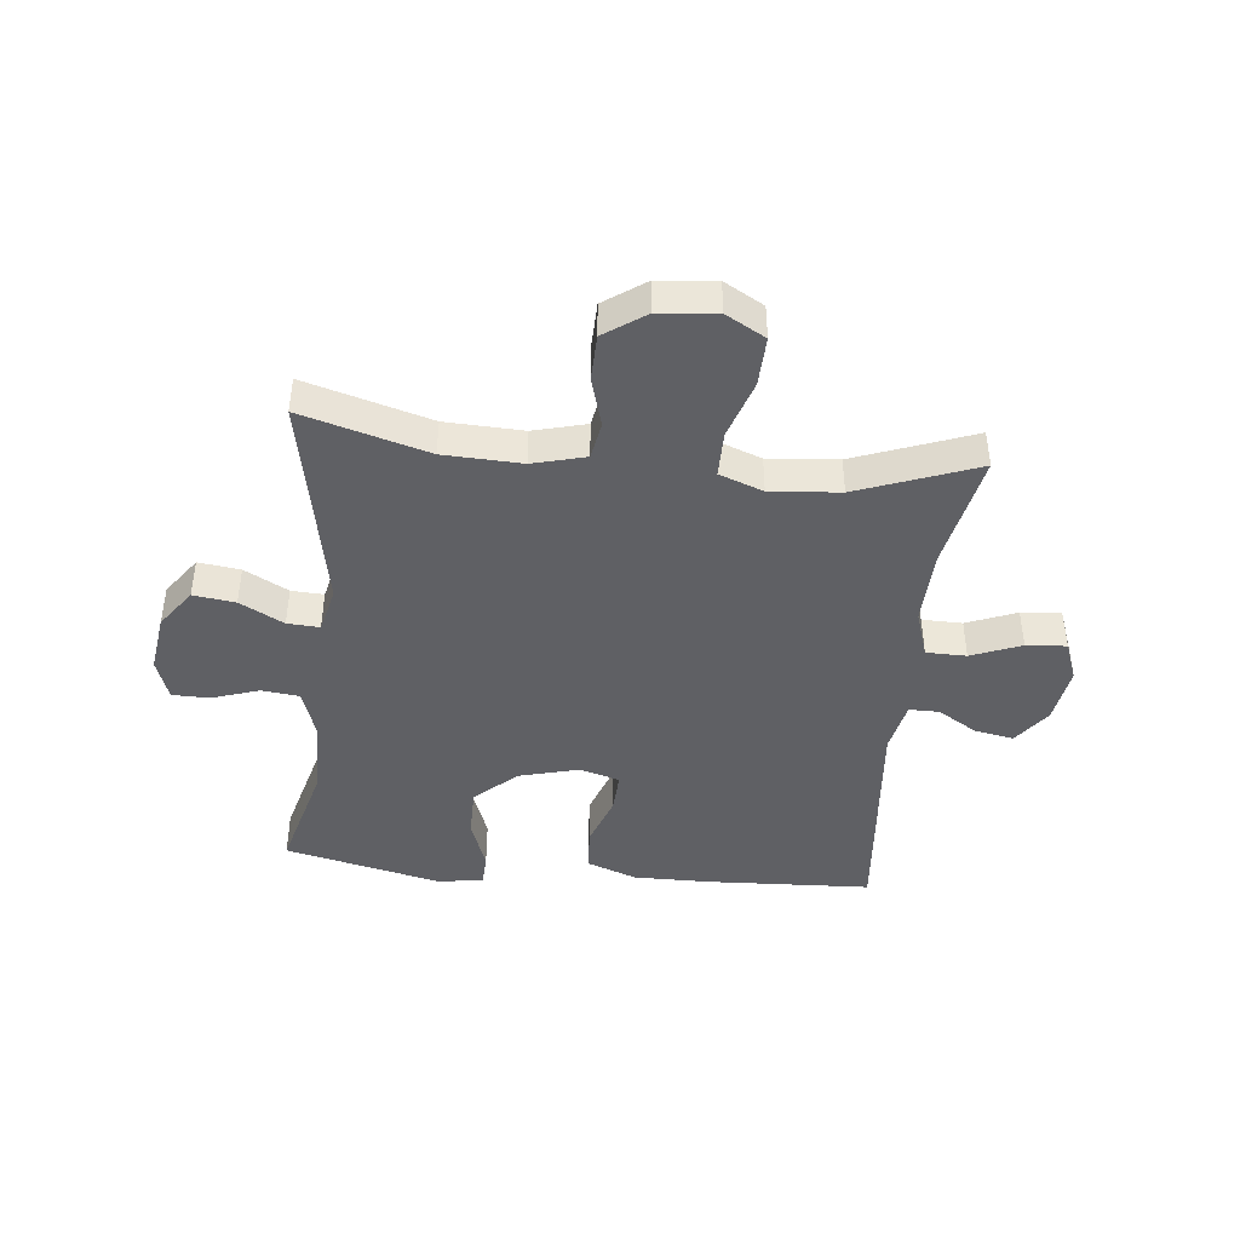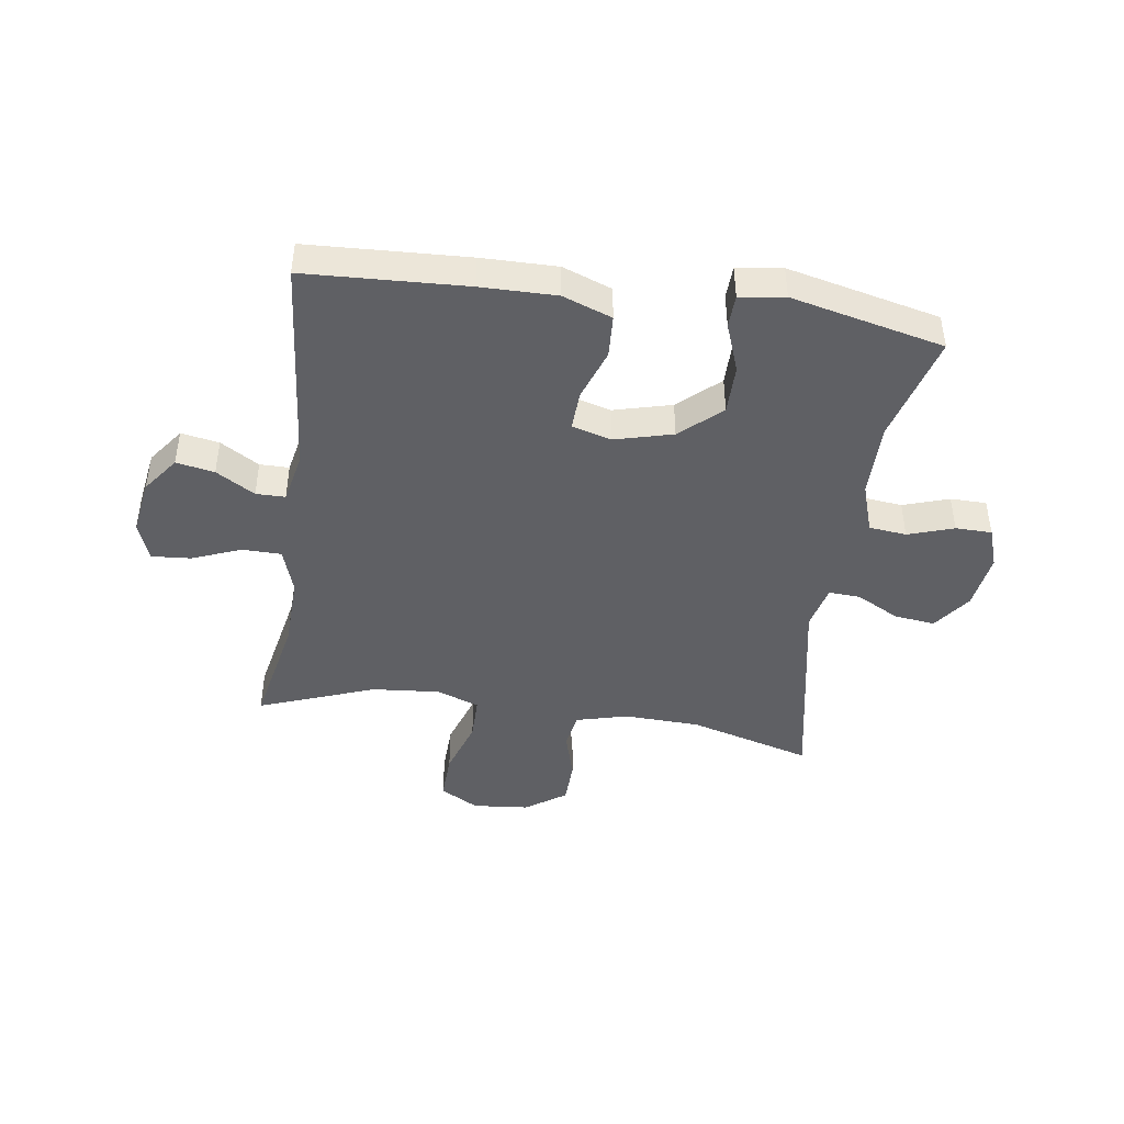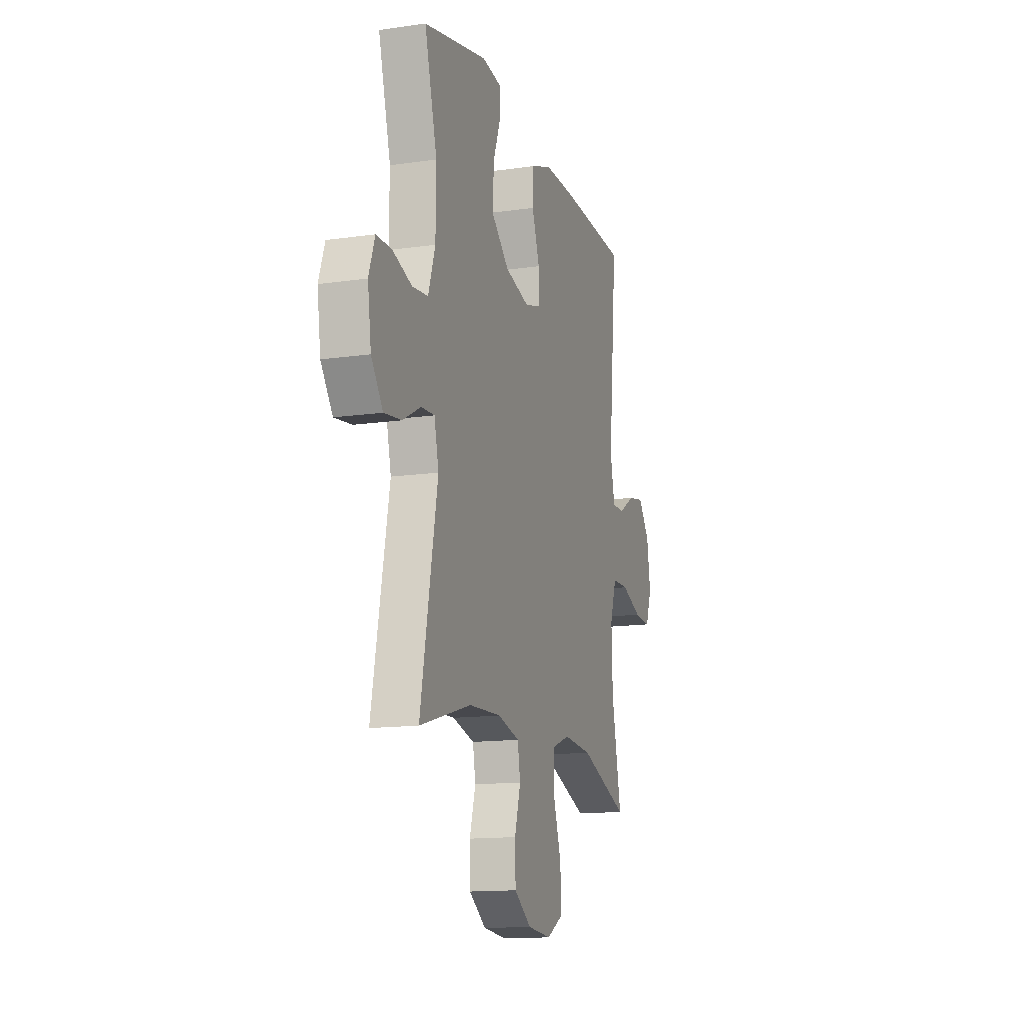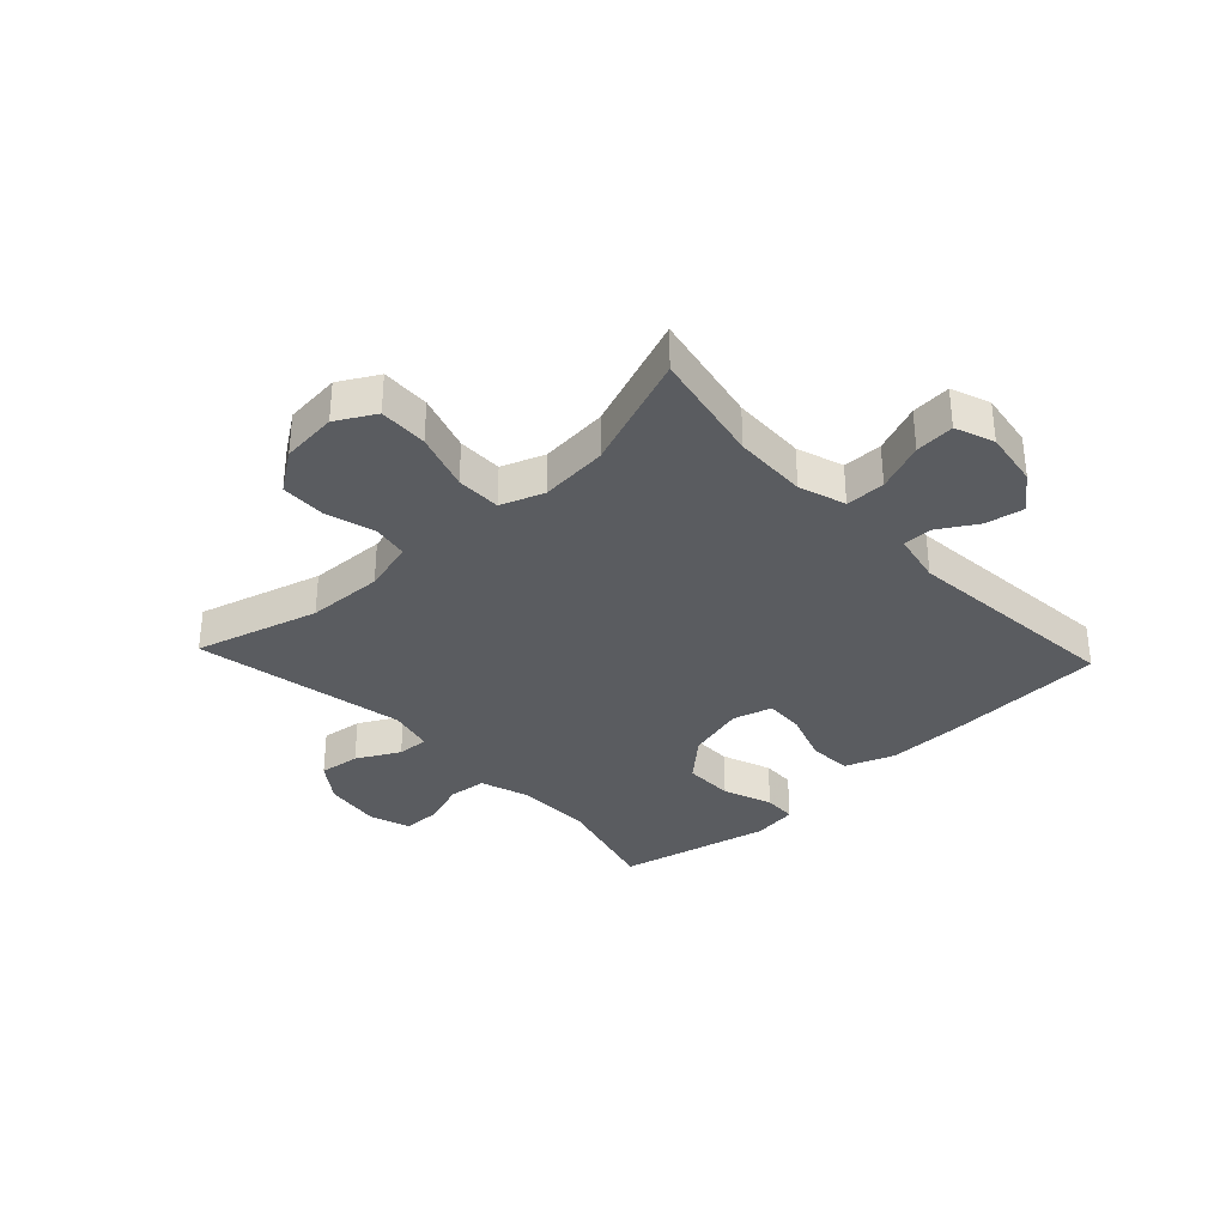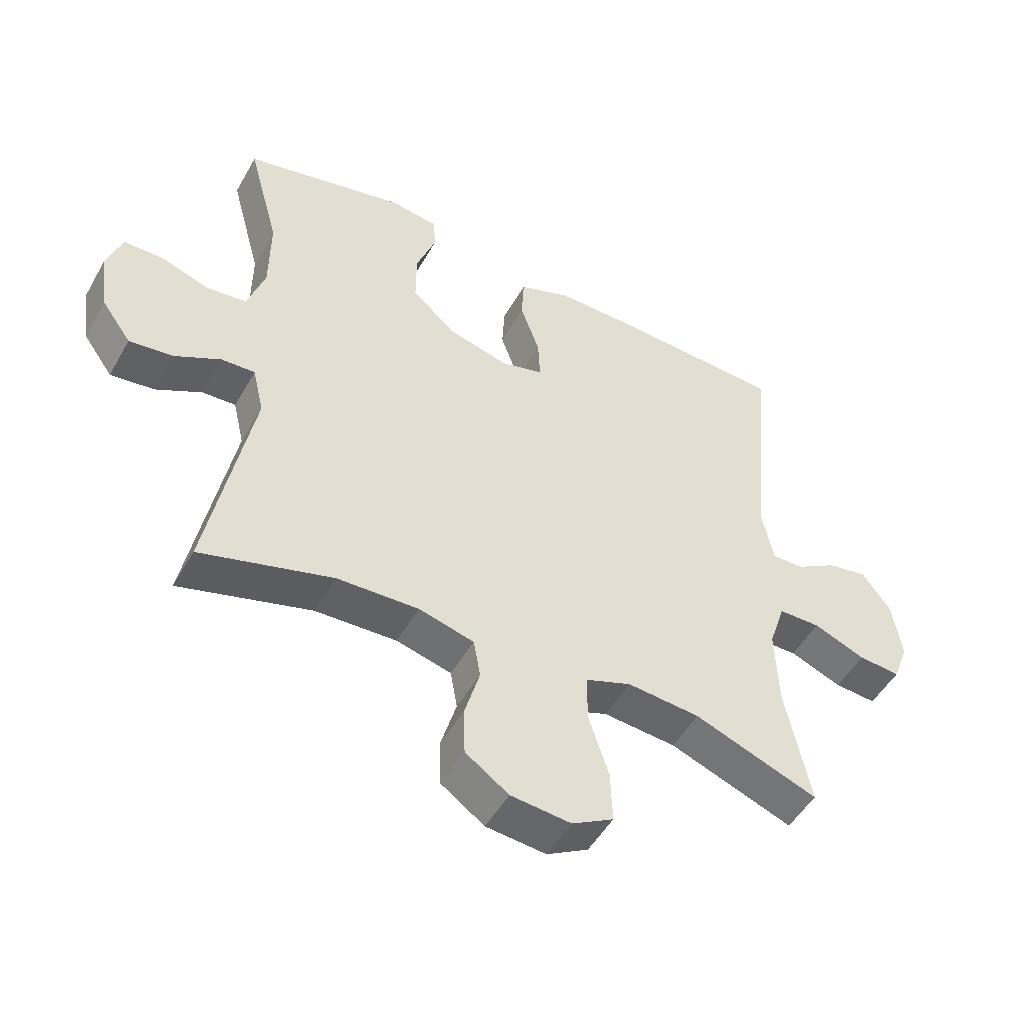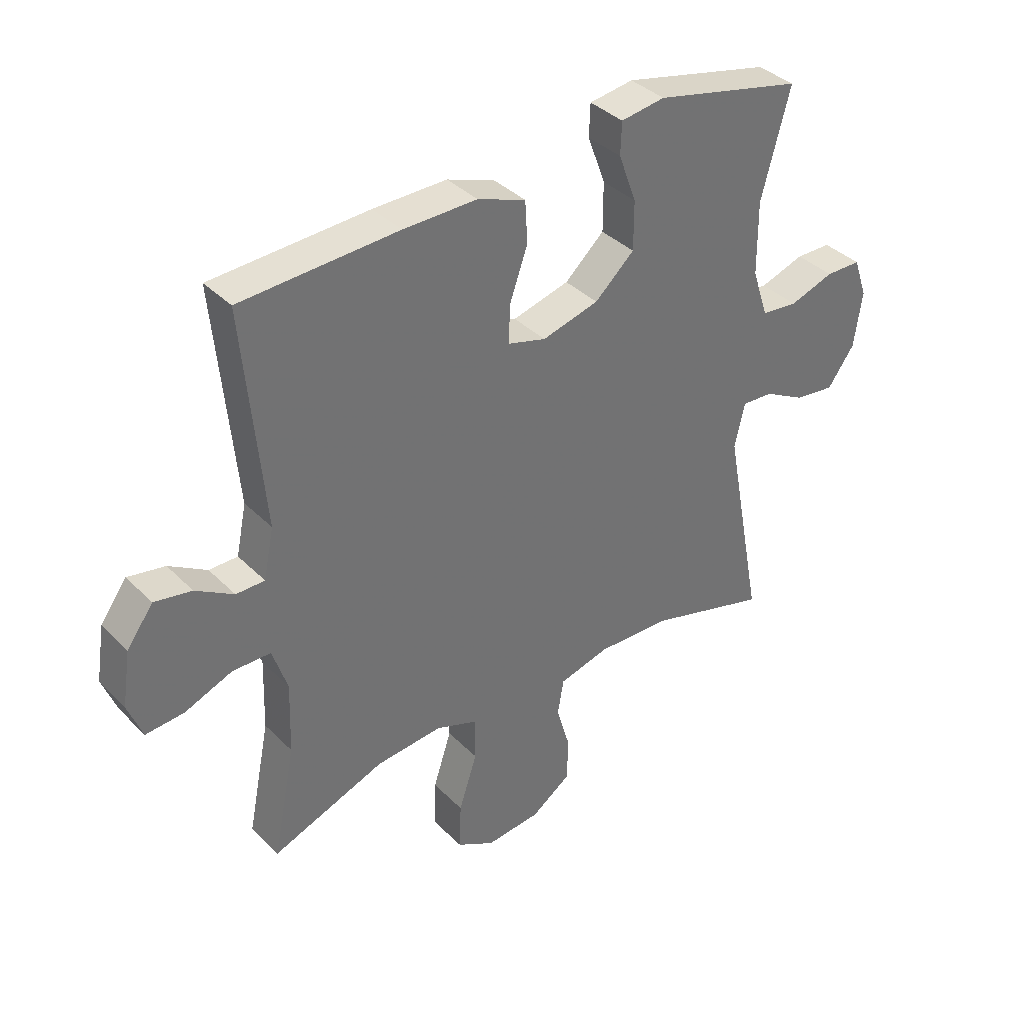
<metadata>
{"format":"obj","ext":"obj","renderer":"f3d","projection":"perspective","resolution":1024,"background":"white","views":[{"elev":-43.4,"azim":174.1,"up":"+Y"},{"elev":-44.1,"azim":-8.2,"up":"+Y"},{"elev":-13.9,"azim":107.8,"up":"+Z"},{"elev":-34.0,"azim":-136.8,"up":"+Y"},{"elev":-50.0,"azim":151.3,"up":"+Z"},{"elev":37.2,"azim":-38.4,"up":"+Z"}]}
</metadata>
<code>
v 0.5 0.07 0.5
v 0.45 0.07 0.314
v 0.451 0.07 0.186
v 0.479 0.07 0.101
v 0.543 0.07 0.094
v 0.621 0.07 0.12
v 0.683 0.07 0.119
v 0.707 0.07 0.05
v 0.693 0.07 -0.048
v 0.646 0.07 -0.113
v 0.576 0.07 -0.104
v 0.503 0.07 -0.065
v 0.449 0.07 -0.062
v 0.431 0.07 -0.139
v 0.5 0.07 -0.5
v 0.29 0.07 -0.44
v 0.16 0.07 -0.435
v 0.072 0.07 -0.458
v 0.061 0.07 -0.52
v 0.085 0.07 -0.603
v 0.083 0.07 -0.68
v 0.014 0.07 -0.728
v -0.082 0.07 -0.737
v -0.148 0.07 -0.7
v -0.145 0.07 -0.617
v -0.113 0.07 -0.519
v -0.113 0.07 -0.443
v -0.186 0.07 -0.416
v -0.302 0.07 -0.426
v -0.5 0.07 -0.5
v -0.461 0.07 -0.305
v -0.457 0.07 -0.18
v -0.483 0.07 -0.101
v -0.55 0.07 -0.1
v -0.633 0.07 -0.133
v -0.7 0.07 -0.138
v -0.725 0.07 -0.072
v -0.71 0.07 0.024
v -0.664 0.07 0.086
v -0.599 0.07 0.074
v -0.533 0.07 0.034
v -0.483 0.07 0.034
v -0.465 0.07 0.121
v -0.5 0.07 0.5
v -0.226 0.07 0.513
v -0.097 0.07 0.514
v -0.013 0.07 0.483
v -0.009 0.07 0.41
v -0.04 0.07 0.322
v -0.043 0.07 0.255
v 0.024 0.07 0.236
v 0.123 0.07 0.262
v 0.192 0.07 0.324
v 0.192 0.07 0.409
v 0.161 0.07 0.493
v 0.163 0.07 0.549
v 0.24 0.07 0.56
v 0.5 0 0.5
v 0.45 0 0.314
v 0.451 0 0.186
v 0.479 0 0.101
v 0.543 0 0.094
v 0.621 0 0.12
v 0.683 0 0.119
v 0.707 0 0.05
v 0.693 0 -0.048
v 0.646 0 -0.113
v 0.576 0 -0.104
v 0.503 0 -0.065
v 0.449 0 -0.062
v 0.431 0 -0.139
v 0.5 0 -0.5
v 0.29 0 -0.44
v 0.16 0 -0.435
v 0.072 0 -0.458
v 0.061 0 -0.52
v 0.085 0 -0.603
v 0.083 0 -0.68
v 0.014 0 -0.728
v -0.082 0 -0.737
v -0.148 0 -0.7
v -0.145 0 -0.617
v -0.113 0 -0.519
v -0.113 0 -0.443
v -0.186 0 -0.416
v -0.302 0 -0.426
v -0.5 0 -0.5
v -0.461 0 -0.305
v -0.457 0 -0.18
v -0.483 0 -0.101
v -0.55 0 -0.1
v -0.633 0 -0.133
v -0.7 0 -0.138
v -0.725 0 -0.072
v -0.71 0 0.024
v -0.664 0 0.086
v -0.599 0 0.074
v -0.533 0 0.034
v -0.483 0 0.034
v -0.465 0 0.121
v -0.5 0 0.5
v -0.226 0 0.513
v -0.097 0 0.514
v -0.013 0 0.483
v -0.009 0 0.41
v -0.04 0 0.322
v -0.043 0 0.255
v 0.024 0 0.236
v 0.123 0 0.262
v 0.192 0 0.324
v 0.192 0 0.409
v 0.161 0 0.493
v 0.163 0 0.549
v 0.24 0 0.56
f 57 1 2
f 56 57 2
f 55 56 2
f 54 55 2
f 53 54 2 3
f 52 53 3 4
f 51 52 4
f 50 51 4
f 47 48 49
f 46 47 49
f 45 46 49
f 44 45 49
f 43 44 49
f 42 43 49 50
f 39 40 41
f 38 39 41
f 37 38 41
f 36 37 41
f 35 36 41
f 34 35 41
f 33 34 41 42
f 42 50 4
f 33 42 4
f 32 33 4
f 29 30 31
f 32 4 5
f 31 32 5
f 29 31 5
f 28 29 5
f 24 25 26
f 23 24 26
f 22 23 26
f 21 22 26
f 20 21 26
f 19 20 26
f 18 19 26 27
f 27 28 5
f 18 27 5
f 17 18 5
f 14 15 16
f 13 14 16 17
f 10 11 12
f 9 10 12
f 8 9 12
f 7 8 12
f 6 7 12
f 5 6 12
f 5 12 13
f 5 13 17
f 59 58 114
f 59 114 113
f 59 113 112
f 59 112 111
f 60 59 111 110
f 61 60 110 109
f 61 109 108
f 61 108 107
f 106 105 104
f 106 104 103
f 106 103 102
f 106 102 101
f 106 101 100
f 107 106 100 99
f 98 97 96
f 98 96 95
f 98 95 94
f 98 94 93
f 98 93 92
f 98 92 91
f 99 98 91 90
f 61 107 99
f 61 99 90
f 61 90 89
f 88 87 86
f 62 61 89
f 62 89 88
f 62 88 86
f 62 86 85
f 83 82 81
f 83 81 80
f 83 80 79
f 83 79 78
f 83 78 77
f 83 77 76
f 84 83 76 75
f 62 85 84
f 62 84 75
f 62 75 74
f 73 72 71
f 74 73 71 70
f 69 68 67
f 69 67 66
f 69 66 65
f 69 65 64
f 69 64 63
f 69 63 62
f 70 69 62
f 74 70 62
f 1 58 59 2
f 2 59 60 3
f 3 60 61 4
f 4 61 62 5
f 5 62 63 6
f 6 63 64 7
f 7 64 65 8
f 8 65 66 9
f 9 66 67 10
f 10 67 68 11
f 11 68 69 12
f 12 69 70 13
f 13 70 71 14
f 14 71 72 15
f 15 72 73 16
f 16 73 74 17
f 17 74 75 18
f 18 75 76 19
f 19 76 77 20
f 20 77 78 21
f 21 78 79 22
f 22 79 80 23
f 23 80 81 24
f 24 81 82 25
f 25 82 83 26
f 26 83 84 27
f 27 84 85 28
f 28 85 86 29
f 29 86 87 30
f 30 87 88 31
f 31 88 89 32
f 32 89 90 33
f 33 90 91 34
f 34 91 92 35
f 35 92 93 36
f 36 93 94 37
f 37 94 95 38
f 38 95 96 39
f 39 96 97 40
f 40 97 98 41
f 41 98 99 42
f 42 99 100 43
f 43 100 101 44
f 44 101 102 45
f 45 102 103 46
f 46 103 104 47
f 47 104 105 48
f 48 105 106 49
f 49 106 107 50
f 50 107 108 51
f 51 108 109 52
f 52 109 110 53
f 53 110 111 54
f 54 111 112 55
f 55 112 113 56
f 56 113 114 57
f 57 114 58 1

</code>
